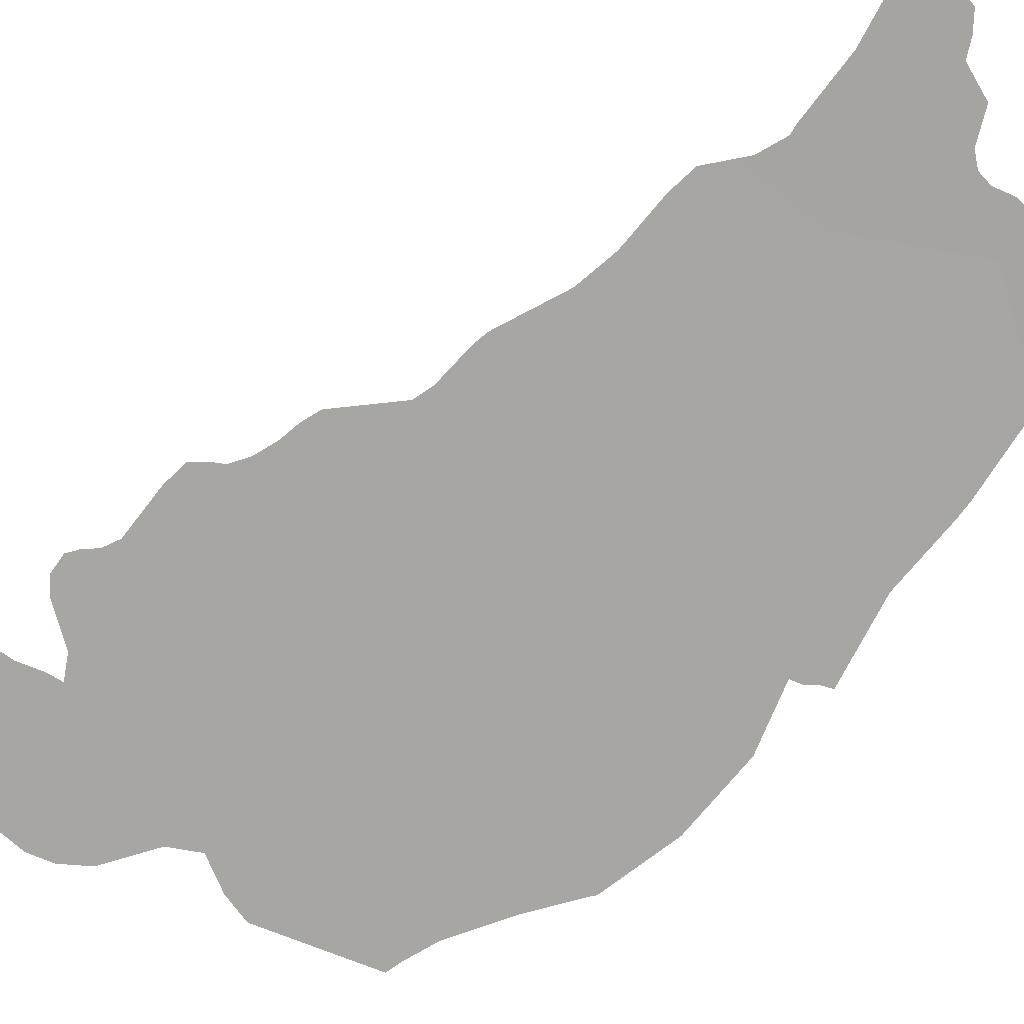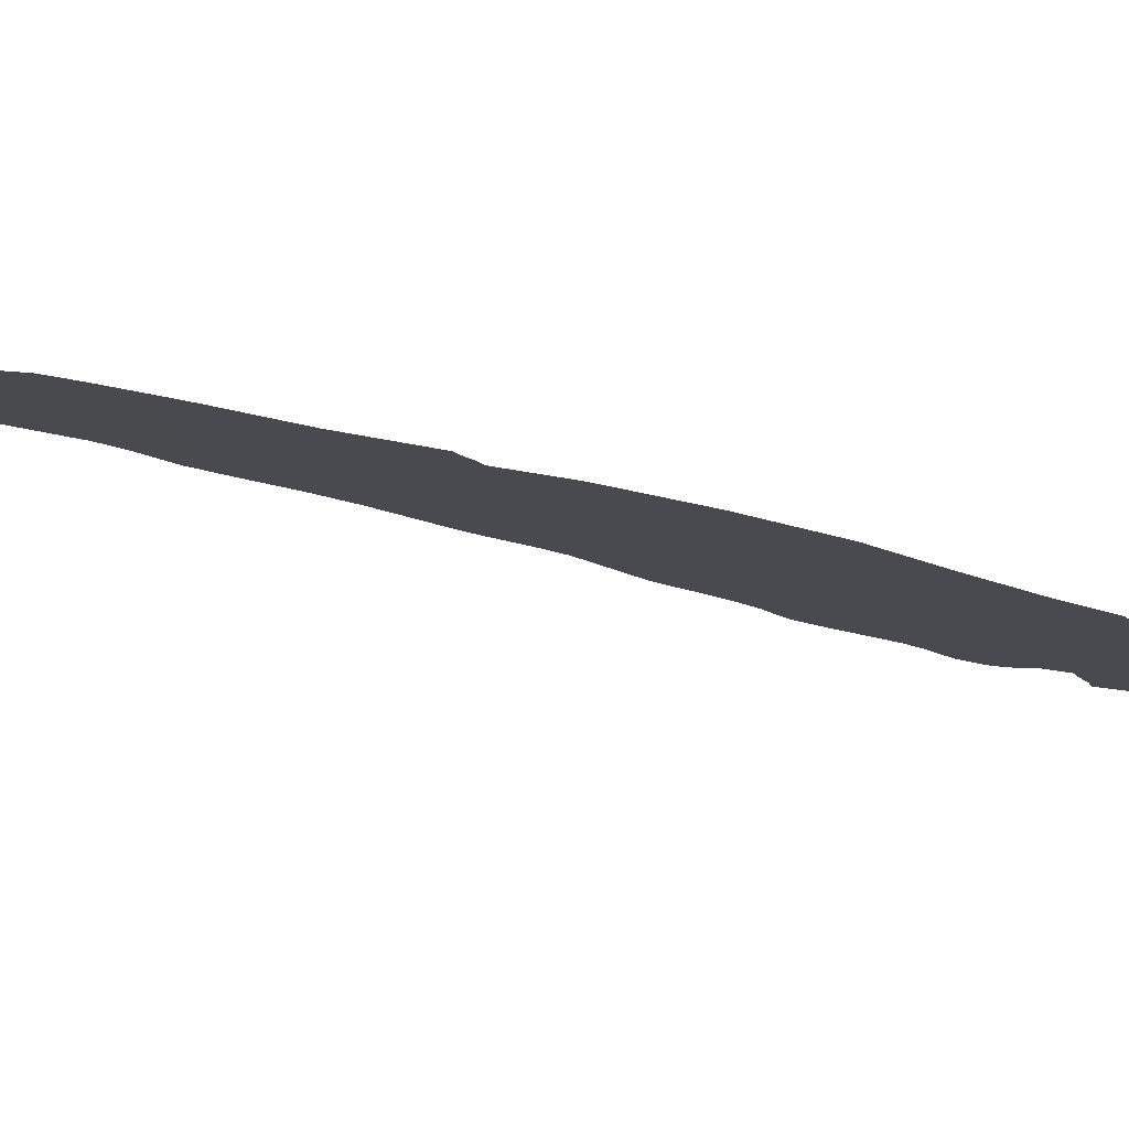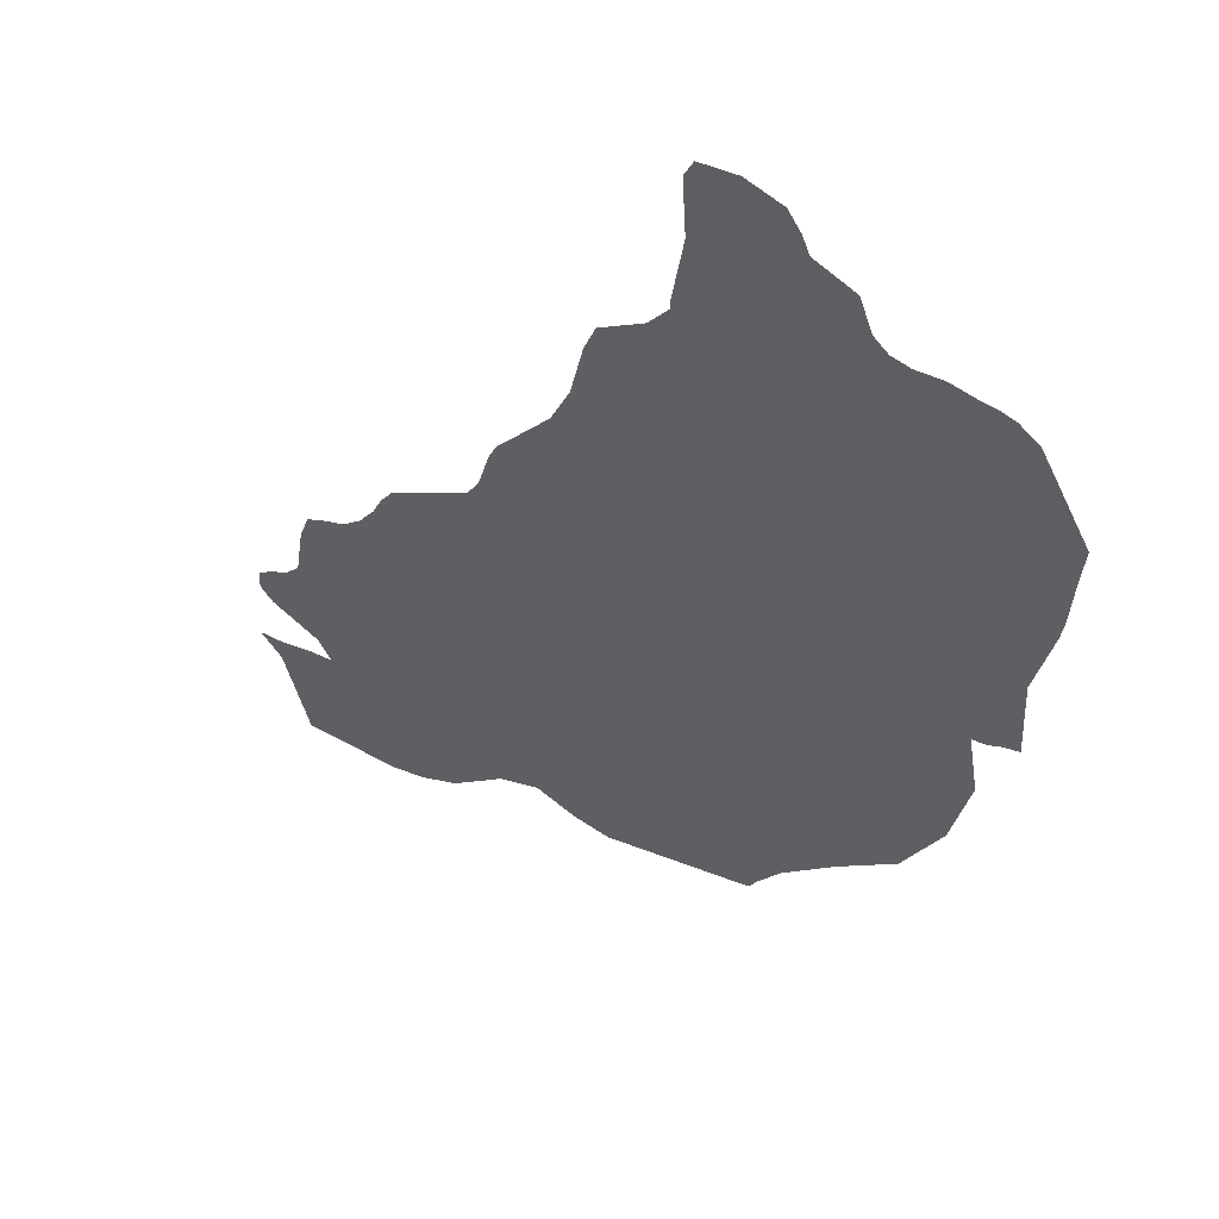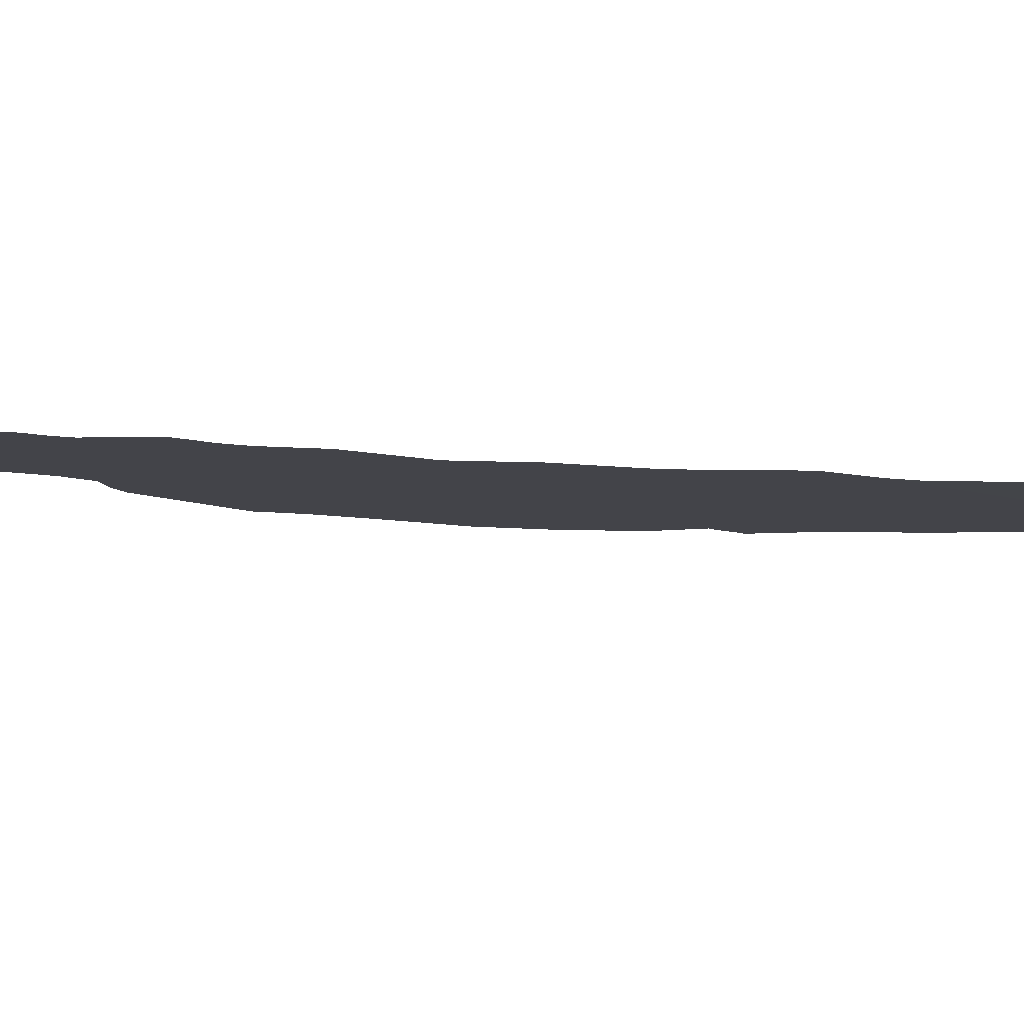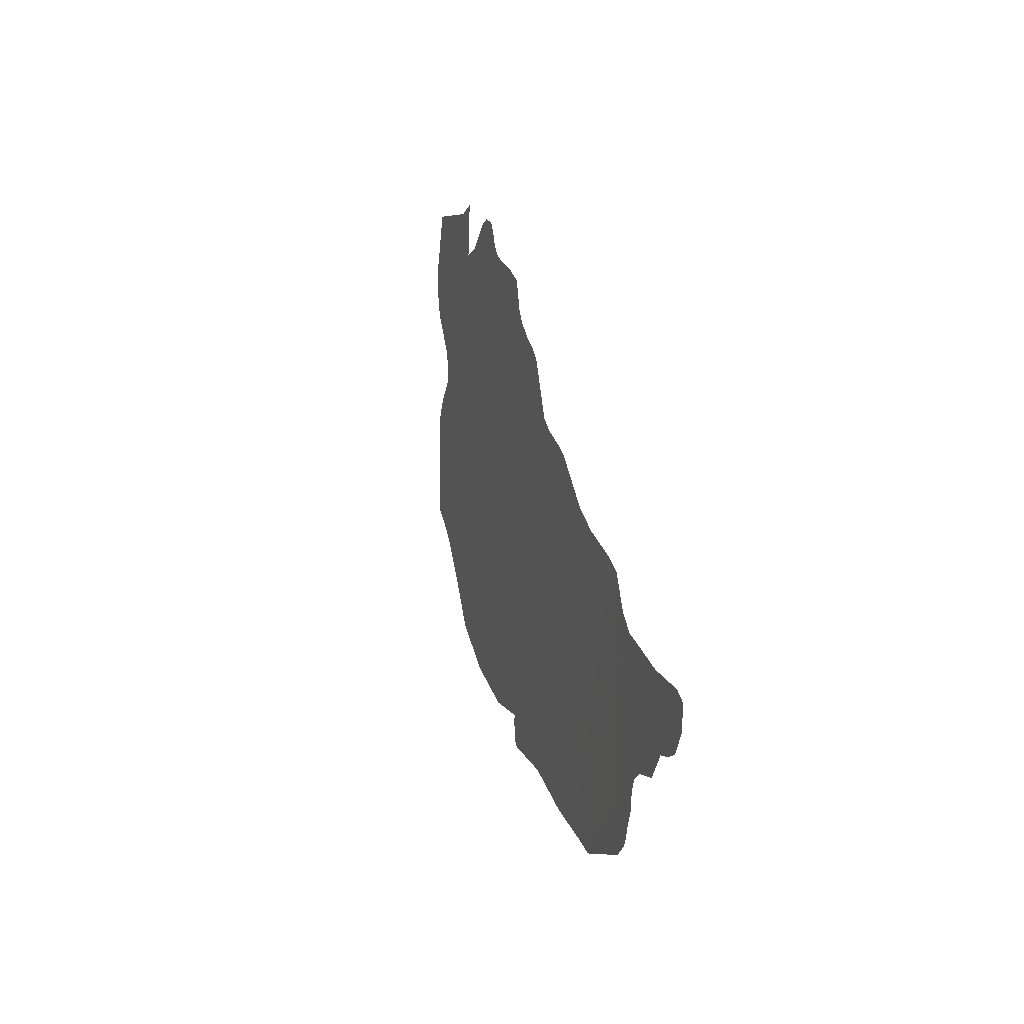
<metadata>
{"format":"obj","ext":"obj","renderer":"f3d","projection":"perspective","resolution":1024,"background":"white","views":[{"elev":-51.2,"azim":-28.7,"up":"+Z"},{"elev":-36.5,"azim":97.2,"up":"+Z"},{"elev":-10.8,"azim":2.6,"up":"+Z"},{"elev":24.6,"azim":-50.1,"up":"+Z"},{"elev":-70.0,"azim":-68.0,"up":"+Y"}]}
</metadata>
<code>
o 0_Dominica_sphere.001
v 2.309 1.319 4.234
v 2.319 1.319 4.228
v 2.309 1.32 4.234
v 2.309 1.322 4.233
v 2.308 1.324 4.233
v 2.307 1.326 4.233
v 2.306 1.327 4.233
v 2.306 1.328 4.233
v 2.306 1.329 4.233
v 2.304 1.331 4.233
v 2.303 1.331 4.233
v 2.303 1.332 4.233
v 2.303 1.333 4.233
v 2.302 1.334 4.233
v 2.302 1.334 4.233
v 2.301 1.335 4.233
v 2.301 1.336 4.233
v 2.3 1.338 4.233
v 2.3 1.338 4.233
v 2.3 1.339 4.233
v 2.299 1.339 4.233
v 2.299 1.34 4.233
v 2.299 1.34 4.232
v 2.301 1.341 4.231
v 2.301 1.342 4.231
v 2.3 1.342 4.231
v 2.299 1.343 4.232
v 2.299 1.343 4.232
v 2.299 1.344 4.231
v 2.3 1.347 4.23
v 2.301 1.347 4.229
v 2.302 1.347 4.229
v 2.303 1.347 4.228
v 2.304 1.346 4.228
v 2.305 1.344 4.228
v 2.306 1.344 4.228
v 2.307 1.344 4.227
v 2.308 1.344 4.226
v 2.312 1.343 4.225
v 2.312 1.342 4.225
v 2.313 1.341 4.225
v 2.314 1.34 4.225
v 2.315 1.339 4.225
v 2.316 1.337 4.225
v 2.316 1.337 4.225
v 2.317 1.334 4.225
v 2.318 1.331 4.226
v 2.317 1.328 4.226
v 2.318 1.328 4.226
v 2.318 1.328 4.226
v 2.319 1.328 4.226
v 2.319 1.325 4.227
v 2.319 1.322 4.228
v 2.319 1.321 4.228
v 2.311 1.311 4.235
v 2.311 1.312 4.235
v 2.311 1.314 4.234
v 2.311 1.317 4.234
v 2.311 1.317 4.234
v 2.31 1.318 4.234
v 2.309 1.319 4.234
v 2.319 1.318 4.229
v 2.318 1.315 4.23
v 2.318 1.315 4.231
v 2.317 1.315 4.231
v 2.317 1.315 4.231
v 2.316 1.314 4.231
v 2.316 1.315 4.232
v 2.315 1.315 4.232
v 2.315 1.314 4.232
v 2.315 1.313 4.233
v 2.314 1.313 4.233
v 2.313 1.312 4.234
v 2.313 1.311 4.234
v 2.312 1.311 4.235
f 24 18 36
f 72 70 57
f 1 2 54
f 54 53 4
f 53 52 4
f 4 52 5
f 52 51 50
f 50 49 48
f 48 47 9
f 47 46 9
f 48 9 8
f 46 45 44
f 43 42 12
f 42 41 36
f 43 9 44
f 46 44 9
f 52 50 48
f 9 43 12
f 52 48 5
f 3 1 54
f 4 3 54
f 40 39 38
f 48 8 7
f 41 40 38
f 7 6 48
f 6 5 48
f 38 37 41
f 37 36 41
f 11 10 9
f 12 42 13
f 42 36 13
f 12 11 9
f 36 35 25
f 13 36 14
f 35 34 25
f 34 33 25
f 33 32 25
f 32 31 25
f 31 30 29
f 29 28 27
f 27 26 29
f 26 25 29
f 24 23 19
f 23 22 20
f 20 22 21
f 31 29 25
f 23 20 19
f 25 24 36
f 14 36 18
f 24 19 18
f 18 17 14
f 17 16 15
f 14 17 15
f 2 1 60
f 1 61 60
f 63 62 68
f 62 2 68
f 65 64 66
f 64 63 66
f 68 67 66
f 2 60 68
f 59 58 69
f 58 57 70
f 69 58 70
f 60 59 68
f 68 66 63
f 57 56 72
f 56 55 75
f 68 59 69
f 56 75 73
f 72 56 73
f 75 74 73
f 72 71 70

</code>
